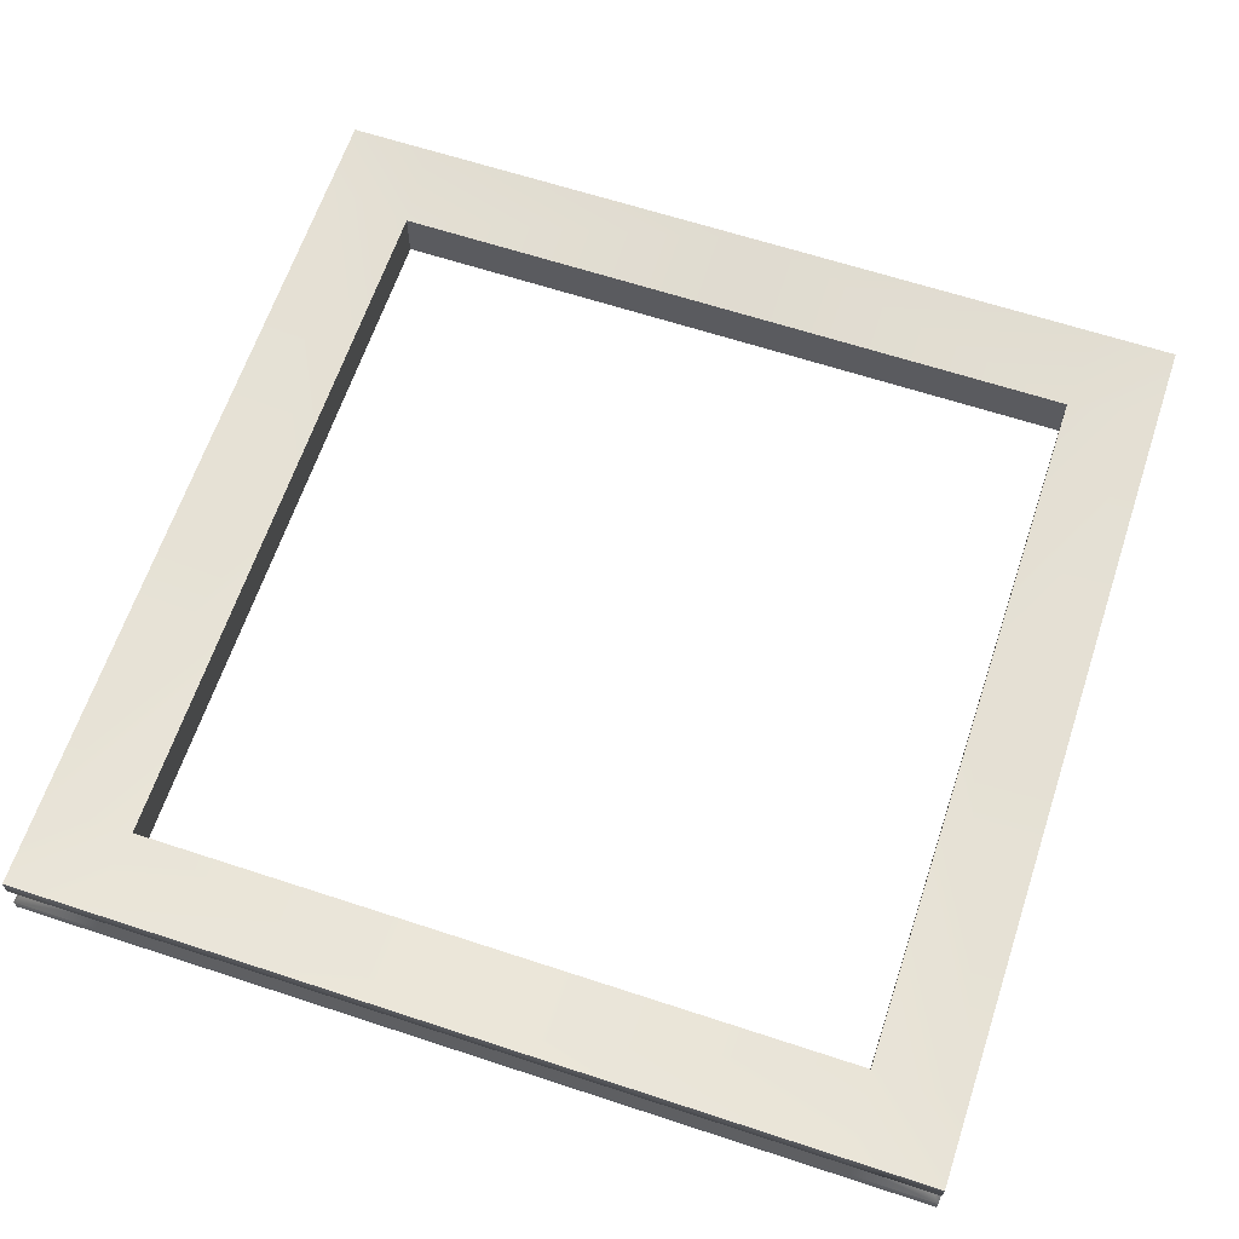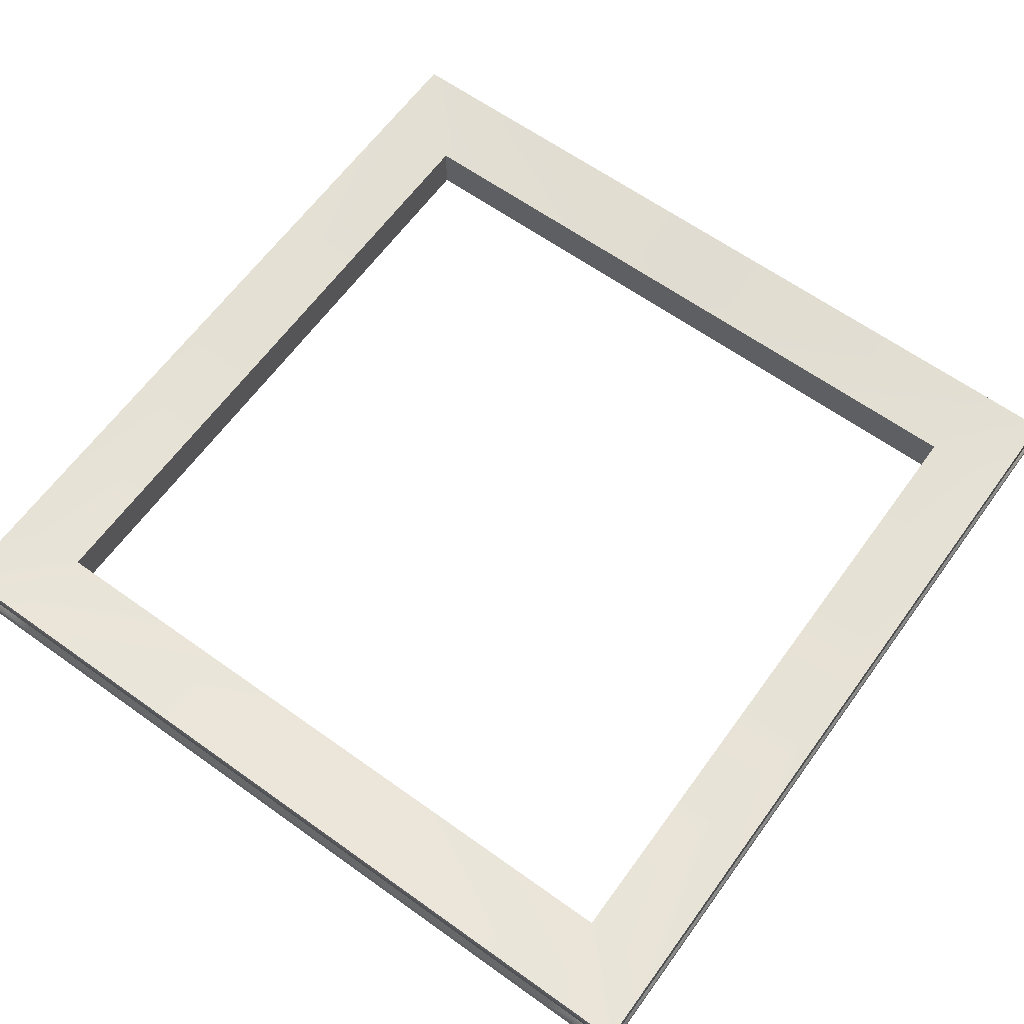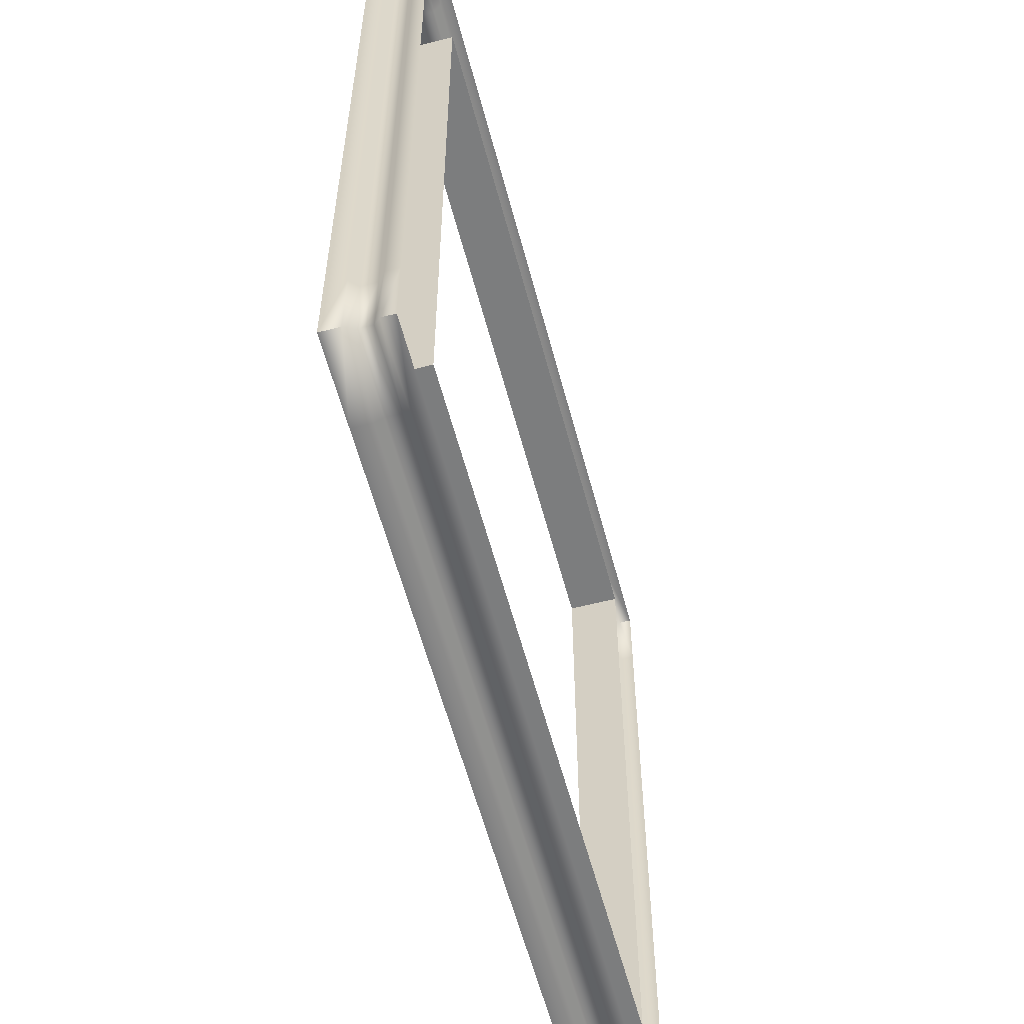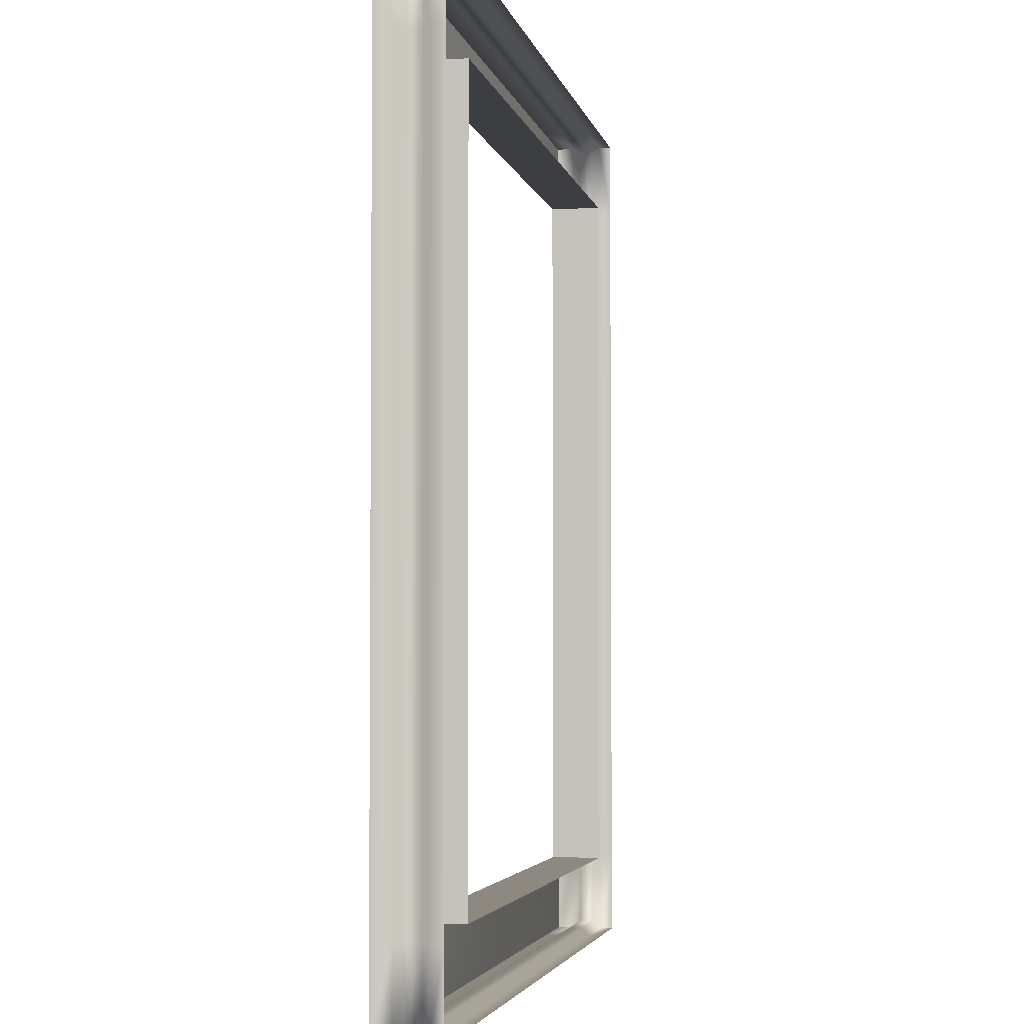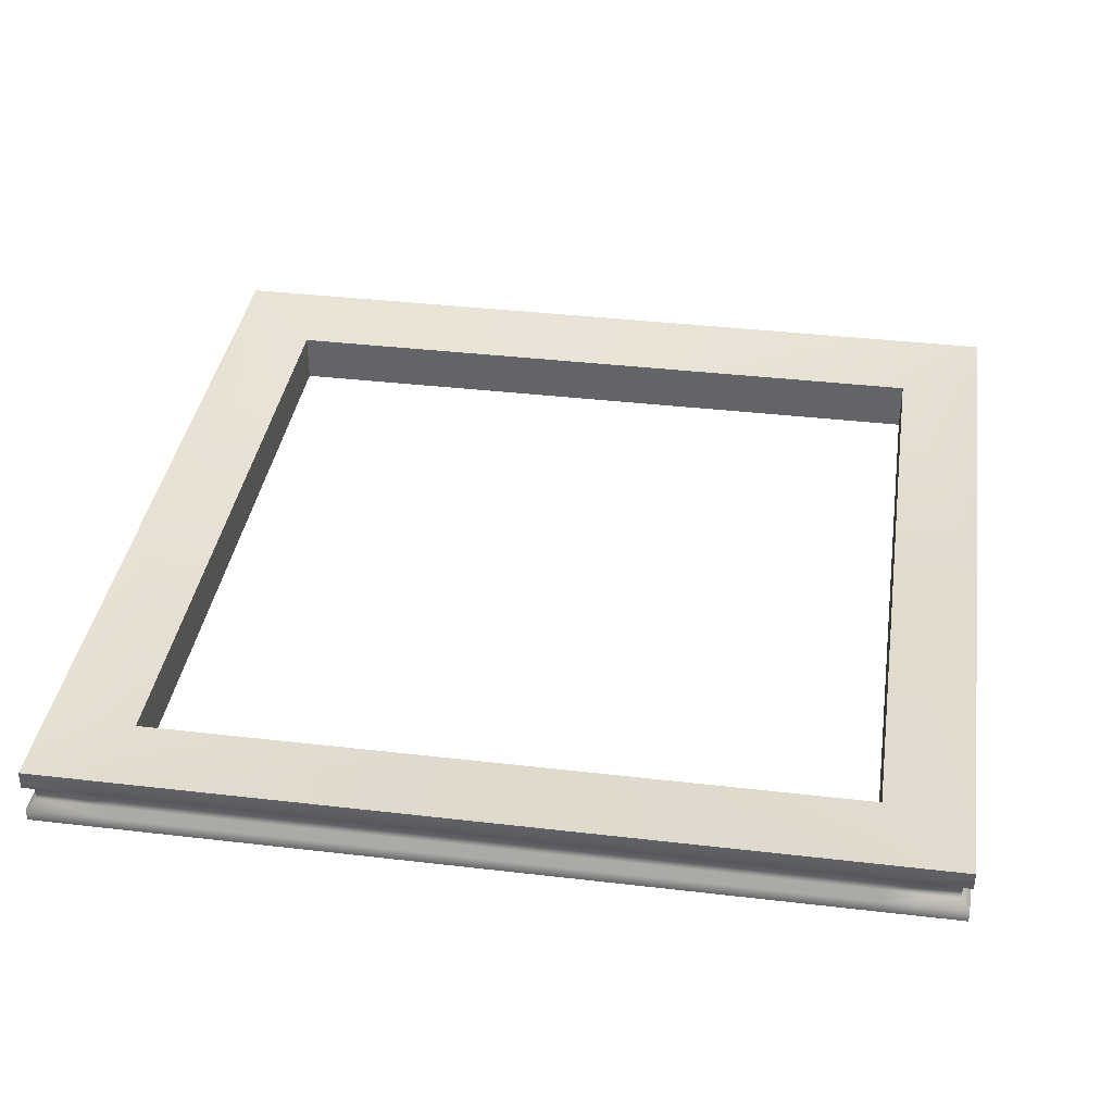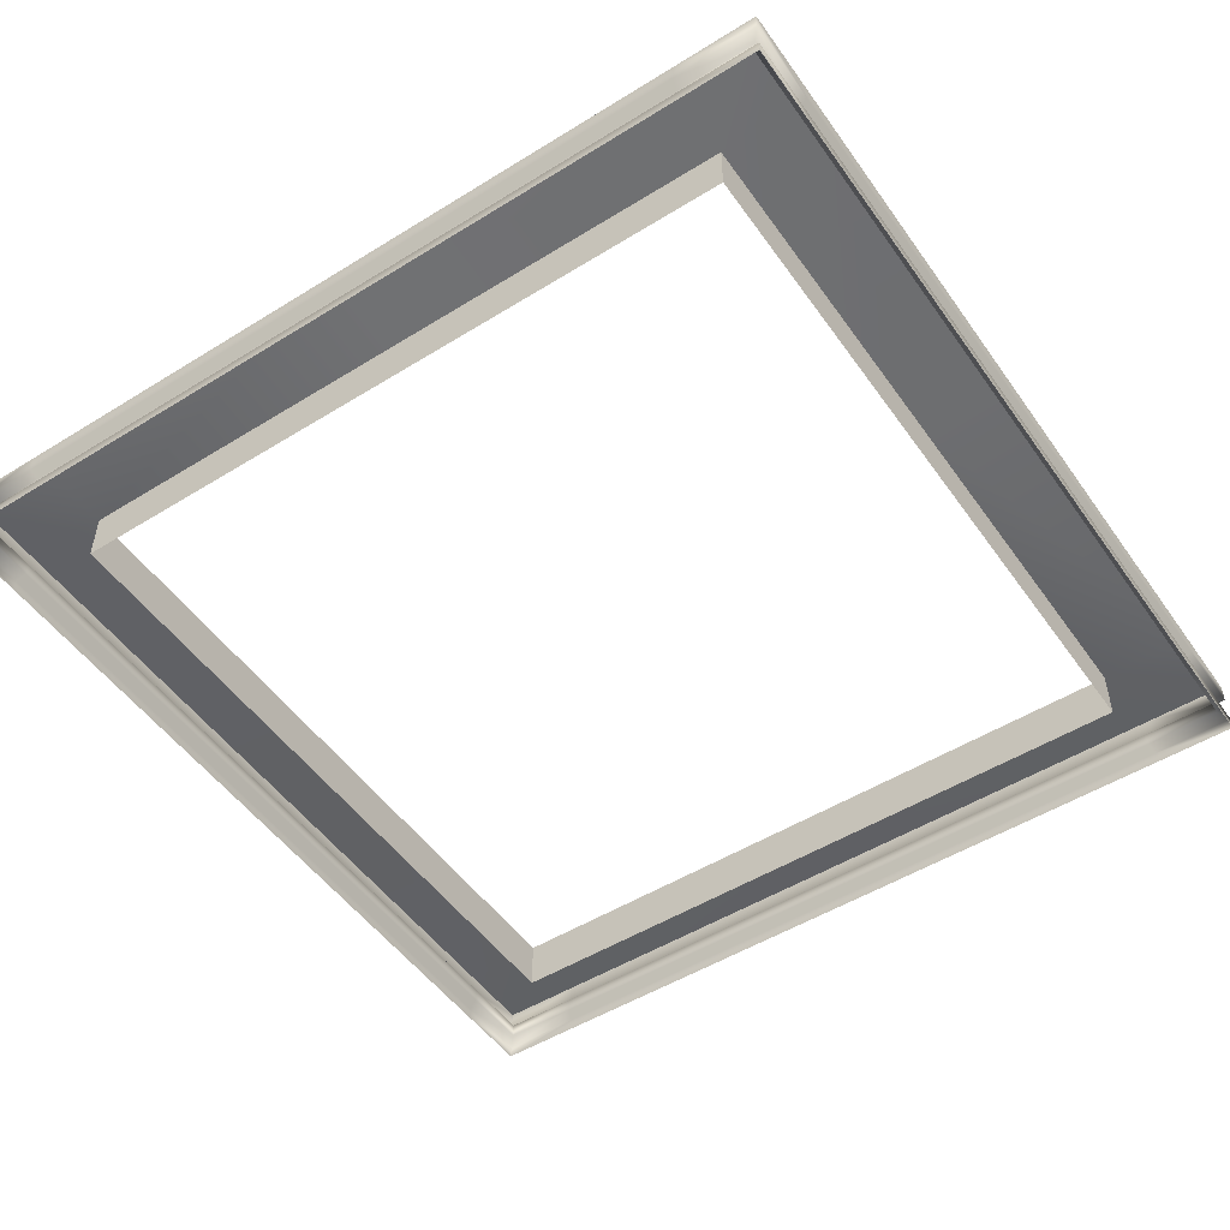
<metadata>
{"format":"obj","ext":"obj","renderer":"f3d","projection":"perspective","resolution":1024,"background":"white","views":[{"elev":63.8,"azim":18.4,"up":"+Z"},{"elev":63.2,"azim":-54.1,"up":"+Z"},{"elev":-59.0,"azim":104.8,"up":"+Y"},{"elev":-3.4,"azim":100.8,"up":"+Y"},{"elev":37.7,"azim":-81.5,"up":"+Z"},{"elev":-50.6,"azim":34.1,"up":"+Z"}]}
</metadata>
<code>
g BottomEdge_Beveled
v 4.163 3.455 0.3942
v 4.163 4.186 0.571
v 4.163 4.186 0.3942
v 4.163 3.455 0.571
v 4.163 0 0.571
v 4.163 0 0.3942
v 4.163 4.186 0.3942
v 4.163 4.186 0.571
v 3.383 4.186 0.571
v 3.383 4.186 0.3942
v 4.081 4.104 0.3258
v 0 4.186 0.3942
v 0 4.186 0.571
v 0 4.104 0.3258
v 3.363 4.104 0.3258
v 4.081 4.104 0.1892
v 0 4.104 0.1892
v 3.363 4.104 0.1892
v 4.163 4.186 0.1209
v 0 4.186 0.1209
v 3.383 4.186 0.1209
v 4.163 4.186 0
v 0 4.186 0
v 3.383 4.186 0
v 3.319 3.379 0
v 0 3.379 0
v 0 3.379 0.4864
v 3.319 3.379 0.4864
v 3.319 3.379 0.4864
v 0 3.379 0.4864
v 0 4.186 0.571
v 3.383 4.186 0.571
v 4.163 4.186 0.571
v 4.163 3.455 0.571
v 3.319 0 0.4864
v 4.163 0 0.571
v 3.319 3.379 0.4864
v 3.319 0 0.4864
v 3.319 0 0
v 3.319 3.379 0
v 4.163 3.455 0.1209
v 4.163 0 0.1209
v 4.081 0 0.1892
v 4.081 3.431 0.1892
v 4.081 0 0.3258
v 4.081 4.104 0.1892
v 4.163 4.186 0.1209
v 4.081 4.104 0.3258
v 4.081 3.431 0.3258
v 4.163 0 0.3942
v 4.163 4.186 0.3942
v 4.163 3.455 0.3942
v 4.163 3.455 0
v 4.163 4.186 0.1209
v 4.163 4.186 0
v 4.163 3.455 0.1209
v 4.163 0 0.1209
v 4.163 0 0
v -4.163 3.455 0.3942
v -4.163 4.186 0.3942
v -4.163 4.186 0.571
v -4.163 3.455 0.571
v -4.163 0 0.571
v -4.163 0 0.3942
v -4.163 4.186 0.3942
v -3.383 4.186 0.571
v -4.163 4.186 0.571
v -3.383 4.186 0.3942
v -4.081 4.104 0.3258
v 0 4.186 0.3942
v 0 4.186 0.571
v 0 4.104 0.3258
v -3.363 4.104 0.3258
v -4.081 4.104 0.1892
v 0 4.104 0.1892
v -3.363 4.104 0.1892
v -4.163 4.186 0.1209
v 0 4.186 0.1209
v -3.383 4.186 0.1209
v -4.163 4.186 0
v 0 4.186 0
v -3.383 4.186 0
v -3.319 3.379 0
v -3.319 3.379 0.4864
v 0 3.379 0.4864
v 0 3.379 0
v -3.319 3.379 0.4864
v 0 4.186 0.571
v 0 3.379 0.4864
v -3.383 4.186 0.571
v -4.163 4.186 0.571
v -4.163 3.455 0.571
v -3.319 0 0.4864
v -4.163 0 0.571
v -3.319 3.379 0.4864
v -3.319 3.379 0
v -3.319 0 0
v -3.319 0 0.4864
v -4.163 3.455 0.1209
v -4.081 0 0.1892
v -4.163 0 0.1209
v -4.081 3.431 0.1892
v -4.081 0 0.3258
v -4.081 4.104 0.1892
v -4.163 4.186 0.1209
v -4.081 4.104 0.3258
v -4.081 3.431 0.3258
v -4.163 0 0.3942
v -4.163 4.186 0.3942
v -4.163 3.455 0.3942
v -4.163 3.455 0
v -4.163 4.186 0
v -4.163 4.186 0.1209
v -4.163 3.455 0.1209
v -4.163 0 0.1209
v -4.163 0 0
v 4.163 -3.455 0.3942
v 4.163 -4.186 0.3942
v 4.163 -4.186 0.571
v 4.163 -3.455 0.571
v 4.163 0 0.571
v 4.163 0 0.3942
v 4.163 -4.186 0.3942
v 3.383 -4.186 0.571
v 4.163 -4.186 0.571
v 3.383 -4.186 0.3942
v 4.081 -4.104 0.3258
v 0 -4.186 0.3942
v 0 -4.186 0.571
v 0 -4.104 0.3258
v 3.363 -4.104 0.3258
v 4.081 -4.104 0.1892
v 0 -4.104 0.1892
v 3.363 -4.104 0.1892
v 4.163 -4.186 0.1209
v 0 -4.186 0.1209
v 3.383 -4.186 0.1209
v 4.163 -4.186 0
v 0 -4.186 0
v 3.383 -4.186 0
v 3.319 -3.379 0
v 3.319 -3.379 0.4864
v 0 -3.379 0.4864
v 0 -3.379 0
v 3.319 -3.379 0.4864
v 0 -4.186 0.571
v 0 -3.379 0.4864
v 3.383 -4.186 0.571
v 4.163 -4.186 0.571
v 4.163 -3.455 0.571
v 3.319 0 0.4864
v 4.163 0 0.571
v 3.319 -3.379 0.4864
v 3.319 -3.379 0
v 3.319 0 0
v 3.319 0 0.4864
v 4.163 -3.455 0.1209
v 4.081 0 0.1892
v 4.163 0 0.1209
v 4.081 -3.431 0.1892
v 4.081 0 0.3258
v 4.081 -4.104 0.1892
v 4.163 -4.186 0.1209
v 4.081 -4.104 0.3258
v 4.081 -3.431 0.3258
v 4.163 0 0.3942
v 4.163 -4.186 0.3942
v 4.163 -3.455 0.3942
v 4.163 -3.455 0
v 4.163 -4.186 0
v 4.163 -4.186 0.1209
v 4.163 -3.455 0.1209
v 4.163 0 0.1209
v 4.163 0 0
v -4.163 -3.455 0.3942
v -4.163 -4.186 0.571
v -4.163 -4.186 0.3942
v -4.163 -3.455 0.571
v -4.163 0 0.571
v -4.163 0 0.3942
v -4.163 -4.186 0.3942
v -4.163 -4.186 0.571
v -3.383 -4.186 0.571
v -3.383 -4.186 0.3942
v -4.081 -4.104 0.3258
v 0 -4.186 0.3942
v 0 -4.186 0.571
v 0 -4.104 0.3258
v -3.363 -4.104 0.3258
v -4.081 -4.104 0.1892
v 0 -4.104 0.1892
v -3.363 -4.104 0.1892
v -4.163 -4.186 0.1209
v 0 -4.186 0.1209
v -3.383 -4.186 0.1209
v -4.163 -4.186 0
v 0 -4.186 0
v -3.383 -4.186 0
v -3.319 -3.379 0
v 0 -3.379 0
v 0 -3.379 0.4864
v -3.319 -3.379 0.4864
v -3.319 -3.379 0.4864
v 0 -3.379 0.4864
v 0 -4.186 0.571
v -3.383 -4.186 0.571
v -4.163 -4.186 0.571
v -4.163 -3.455 0.571
v -3.319 0 0.4864
v -4.163 0 0.571
v -3.319 -3.379 0.4864
v -3.319 0 0.4864
v -3.319 0 0
v -3.319 -3.379 0
v -4.163 -3.455 0.1209
v -4.163 0 0.1209
v -4.081 0 0.1892
v -4.081 -3.431 0.1892
v -4.081 0 0.3258
v -4.081 -4.104 0.1892
v -4.163 -4.186 0.1209
v -4.081 -4.104 0.3258
v -4.081 -3.431 0.3258
v -4.163 0 0.3942
v -4.163 -4.186 0.3942
v -4.163 -3.455 0.3942
v -4.163 -3.455 0
v -4.163 -4.186 0.1209
v -4.163 -4.186 0
v -4.163 -3.455 0.1209
v -4.163 0 0.1209
v -4.163 0 0
g BottomEdge_Beveled_0
f 3 2 1
f 2 4 1
f 4 5 1
f 5 6 1
f 9 8 7
f 10 9 7
f 10 7 11
f 10 12 9
f 12 13 9
f 14 12 10
f 15 10 11
f 15 14 10
f 15 11 16
f 17 14 15
f 18 15 16
f 18 17 15
f 18 16 19
f 20 17 18
f 21 18 19
f 21 20 18
f 21 19 22
f 23 20 21
f 24 21 22
f 24 23 21
f 27 26 25
f 28 27 25
f 31 30 29
f 32 31 29
f 32 29 33
f 29 34 33
f 29 35 34
f 35 36 34
f 39 38 37
f 40 39 37
f 43 42 41
f 44 43 41
f 45 43 44
f 46 44 41
f 47 46 41
f 46 48 44
f 49 45 44
f 48 49 44
f 50 45 49
f 48 51 49
f 52 50 49
f 51 52 49
f 55 54 53
f 54 56 53
f 56 57 53
f 57 58 53
f 61 60 59
f 62 61 59
f 63 62 59
f 64 63 59
f 67 66 65
f 66 68 65
f 65 68 69
f 70 68 66
f 71 70 66
f 70 72 68
f 68 73 69
f 72 73 68
f 69 73 74
f 72 75 73
f 73 76 74
f 75 76 73
f 74 76 77
f 75 78 76
f 76 79 77
f 78 79 76
f 77 79 80
f 78 81 79
f 79 82 80
f 81 82 79
f 85 84 83
f 86 85 83
f 89 88 87
f 88 90 87
f 87 90 91
f 92 87 91
f 93 87 92
f 94 93 92
f 97 96 95
f 98 97 95
f 101 100 99
f 100 102 99
f 100 103 102
f 102 104 99
f 104 105 99
f 106 104 102
f 103 107 102
f 107 106 102
f 103 108 107
f 109 106 107
f 108 110 107
f 110 109 107
f 113 112 111
f 114 113 111
f 115 114 111
f 116 115 111
f 119 118 117
f 120 119 117
f 121 120 117
f 122 121 117
f 125 124 123
f 124 126 123
f 123 126 127
f 128 126 124
f 129 128 124
f 128 130 126
f 126 131 127
f 130 131 126
f 127 131 132
f 130 133 131
f 131 134 132
f 133 134 131
f 132 134 135
f 133 136 134
f 134 137 135
f 136 137 134
f 135 137 138
f 136 139 137
f 137 140 138
f 139 140 137
f 143 142 141
f 144 143 141
f 147 146 145
f 146 148 145
f 145 148 149
f 150 145 149
f 151 145 150
f 152 151 150
f 155 154 153
f 156 155 153
f 159 158 157
f 158 160 157
f 158 161 160
f 160 162 157
f 162 163 157
f 164 162 160
f 161 165 160
f 165 164 160
f 161 166 165
f 167 164 165
f 166 168 165
f 168 167 165
f 171 170 169
f 172 171 169
f 173 172 169
f 174 173 169
f 177 176 175
f 176 178 175
f 178 179 175
f 179 180 175
f 183 182 181
f 184 183 181
f 184 181 185
f 184 186 183
f 186 187 183
f 188 186 184
f 189 184 185
f 189 188 184
f 189 185 190
f 191 188 189
f 192 189 190
f 192 191 189
f 192 190 193
f 194 191 192
f 195 192 193
f 195 194 192
f 195 193 196
f 197 194 195
f 198 195 196
f 198 197 195
f 201 200 199
f 202 201 199
f 205 204 203
f 206 205 203
f 206 203 207
f 203 208 207
f 203 209 208
f 209 210 208
f 213 212 211
f 214 213 211
f 217 216 215
f 218 217 215
f 219 217 218
f 220 218 215
f 221 220 215
f 220 222 218
f 223 219 218
f 222 223 218
f 224 219 223
f 222 225 223
f 226 224 223
f 225 226 223
f 229 228 227
f 228 230 227
f 230 231 227
f 231 232 227

</code>
